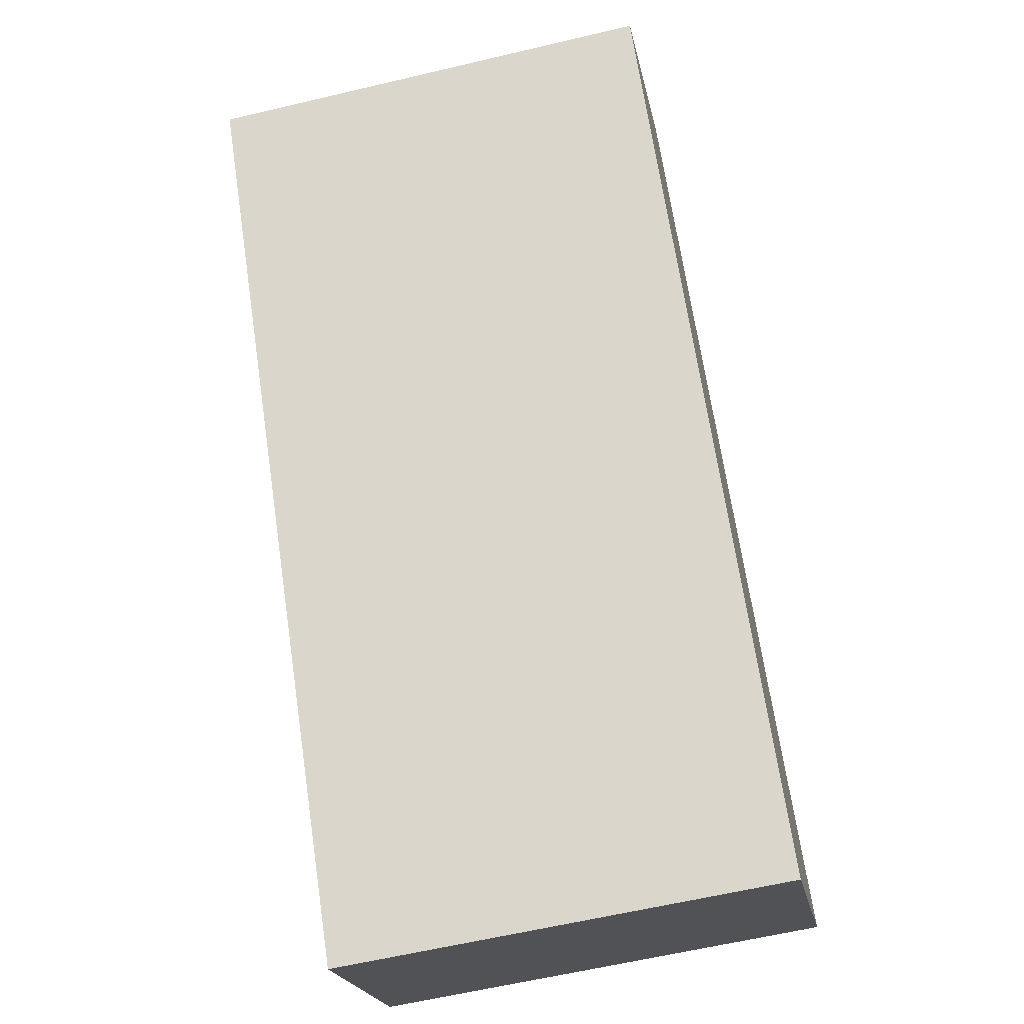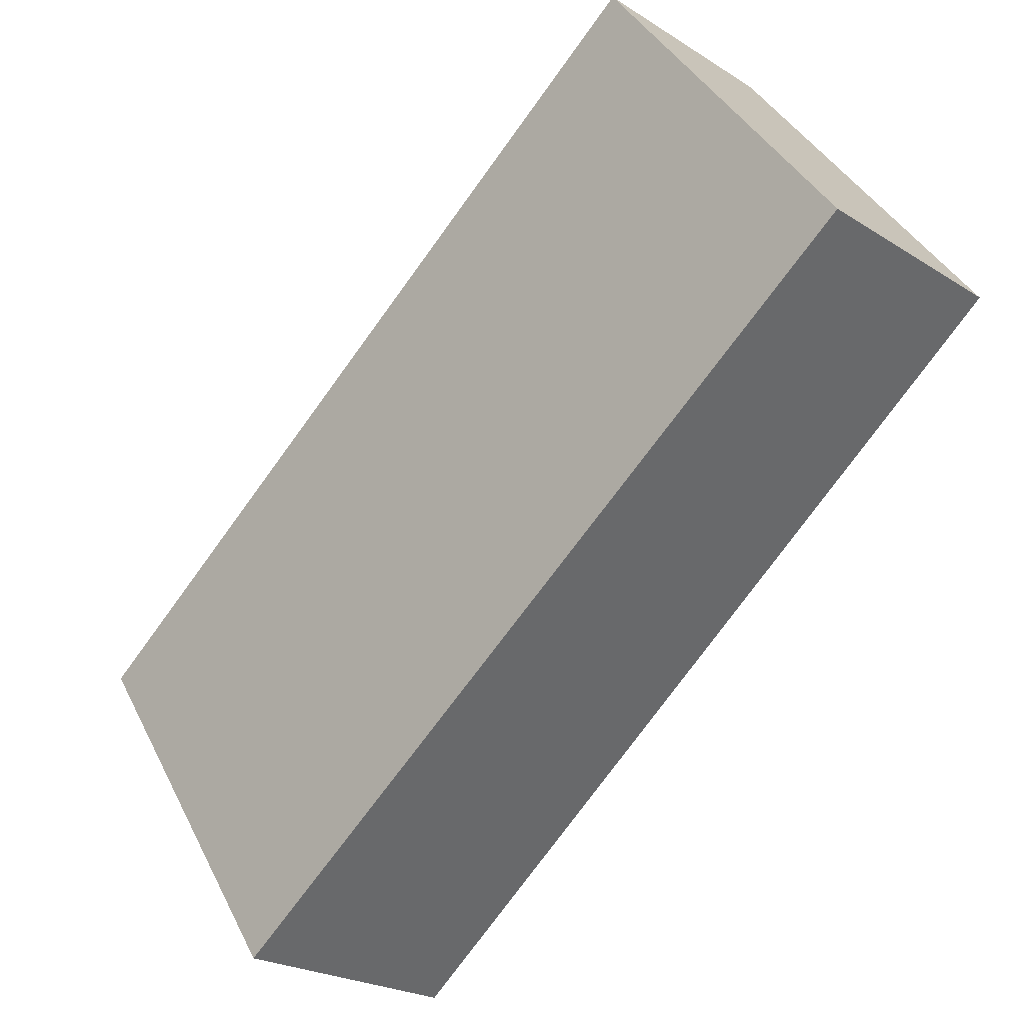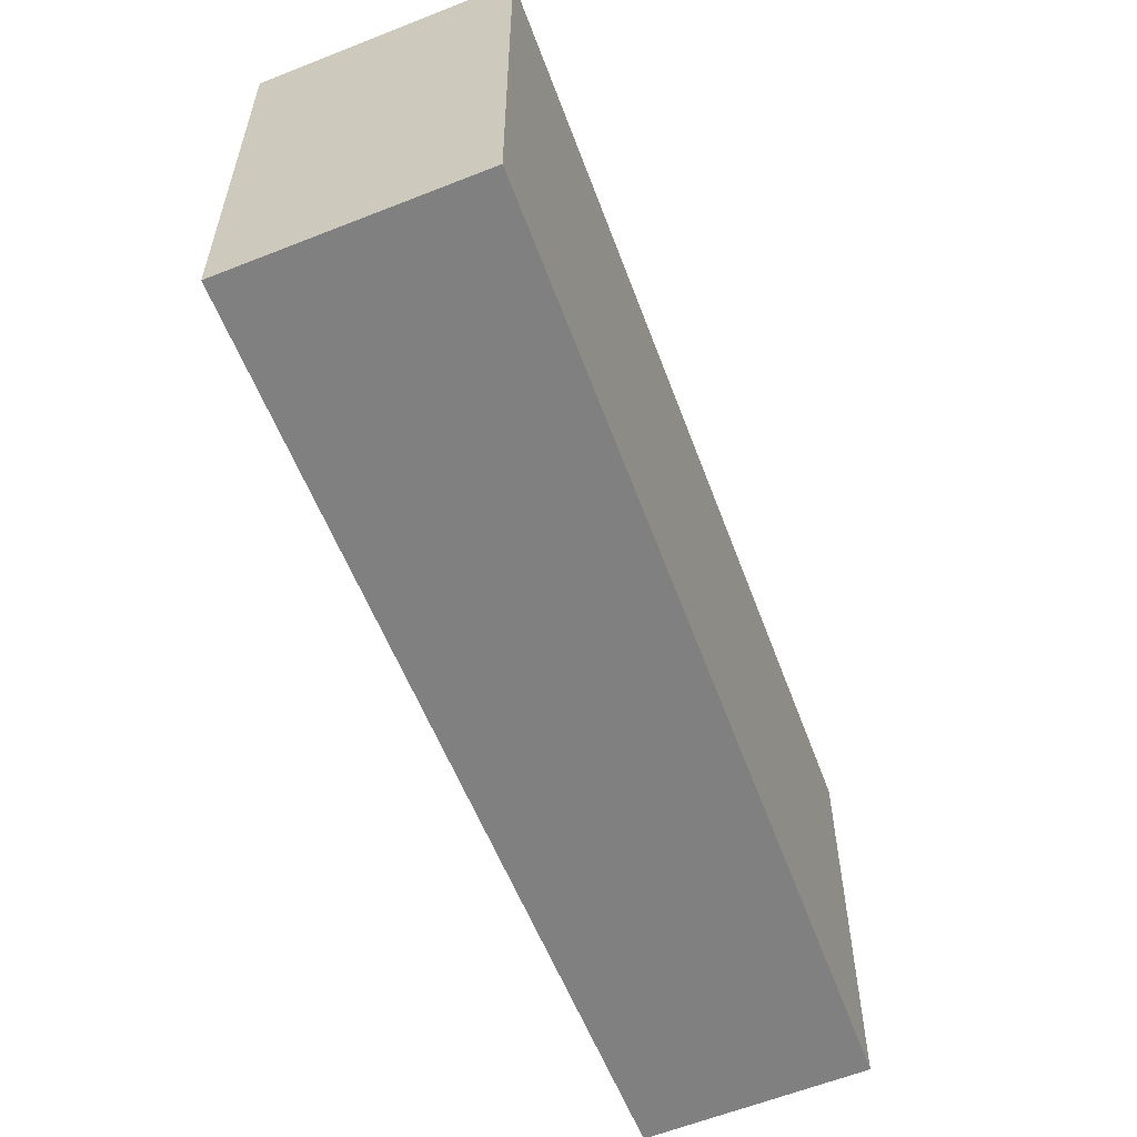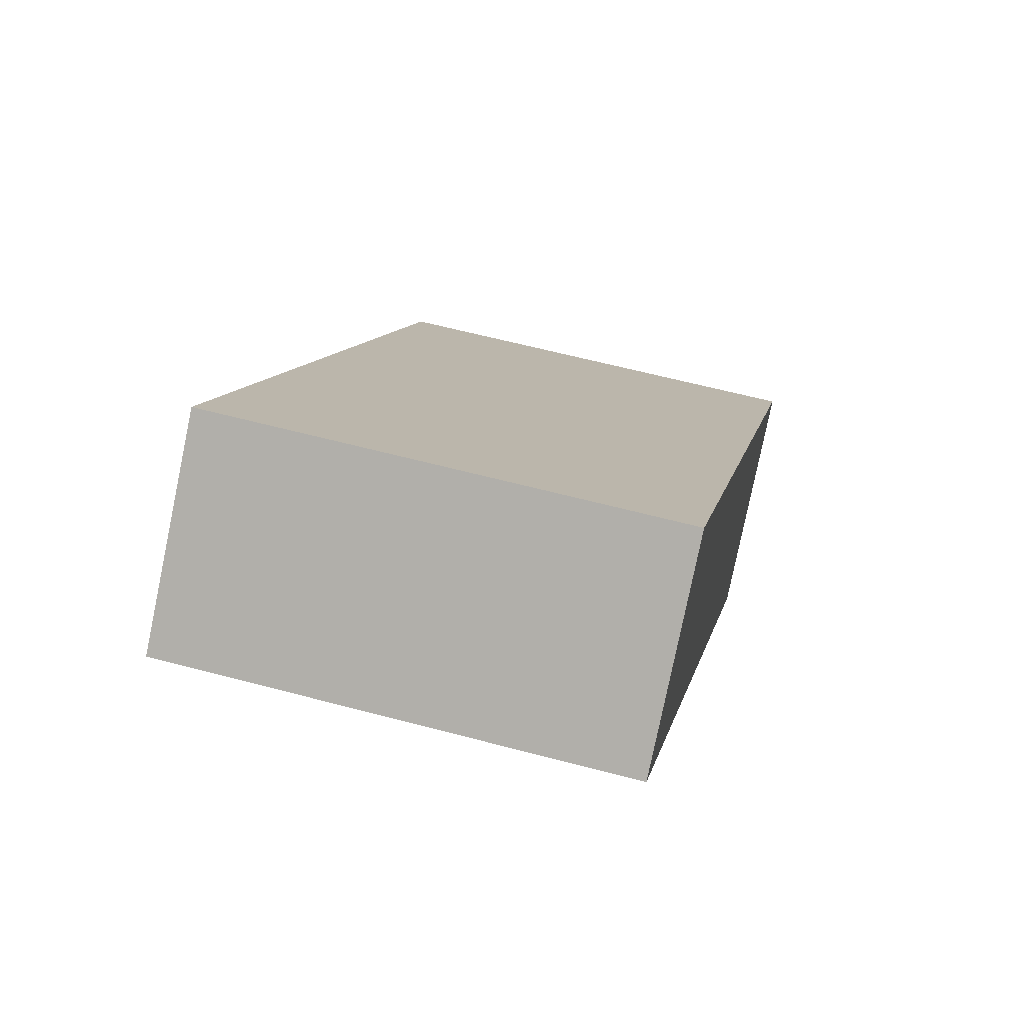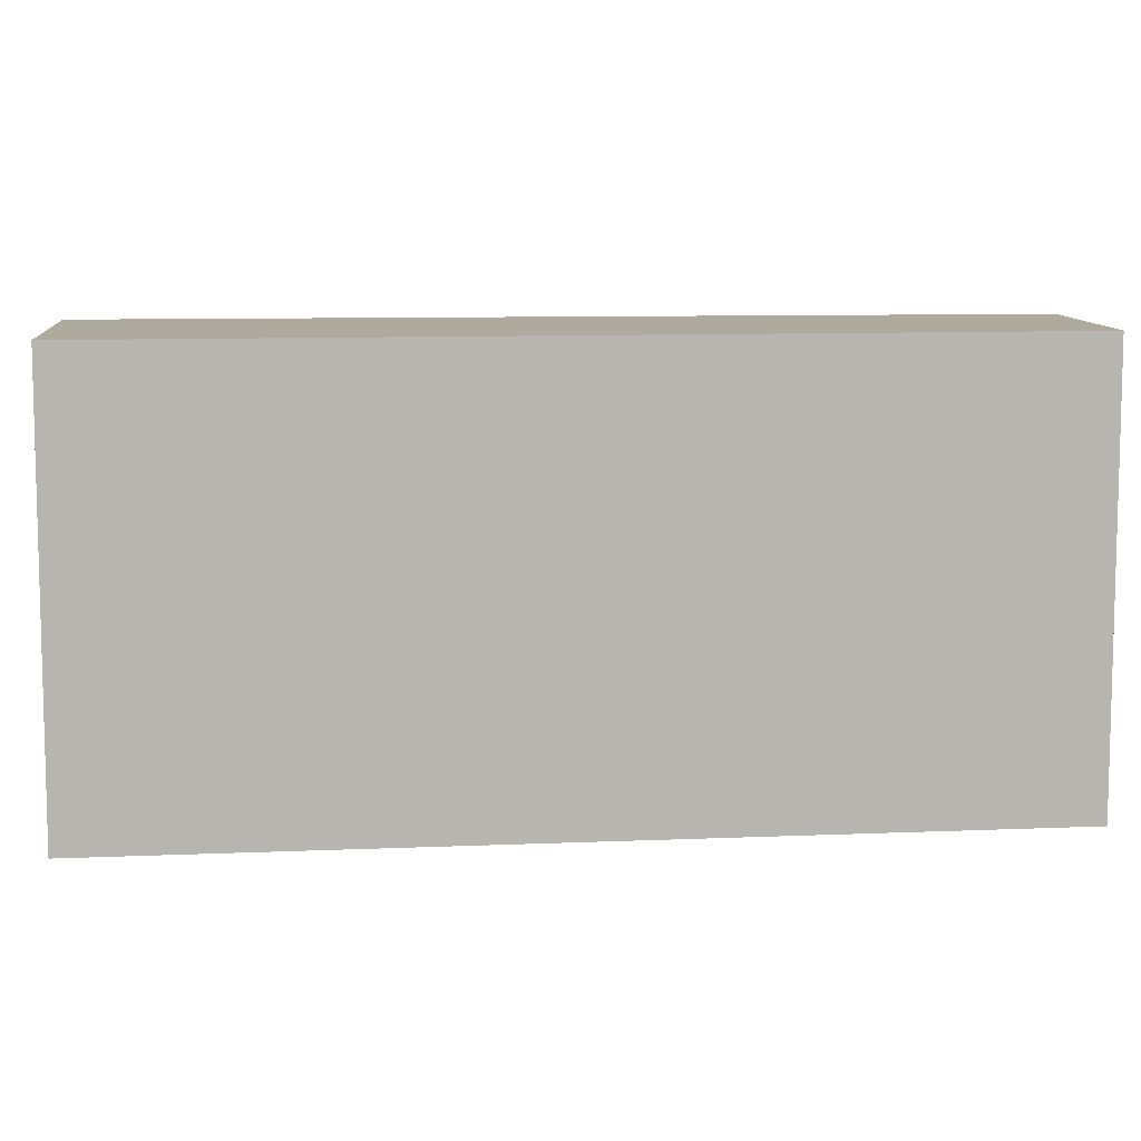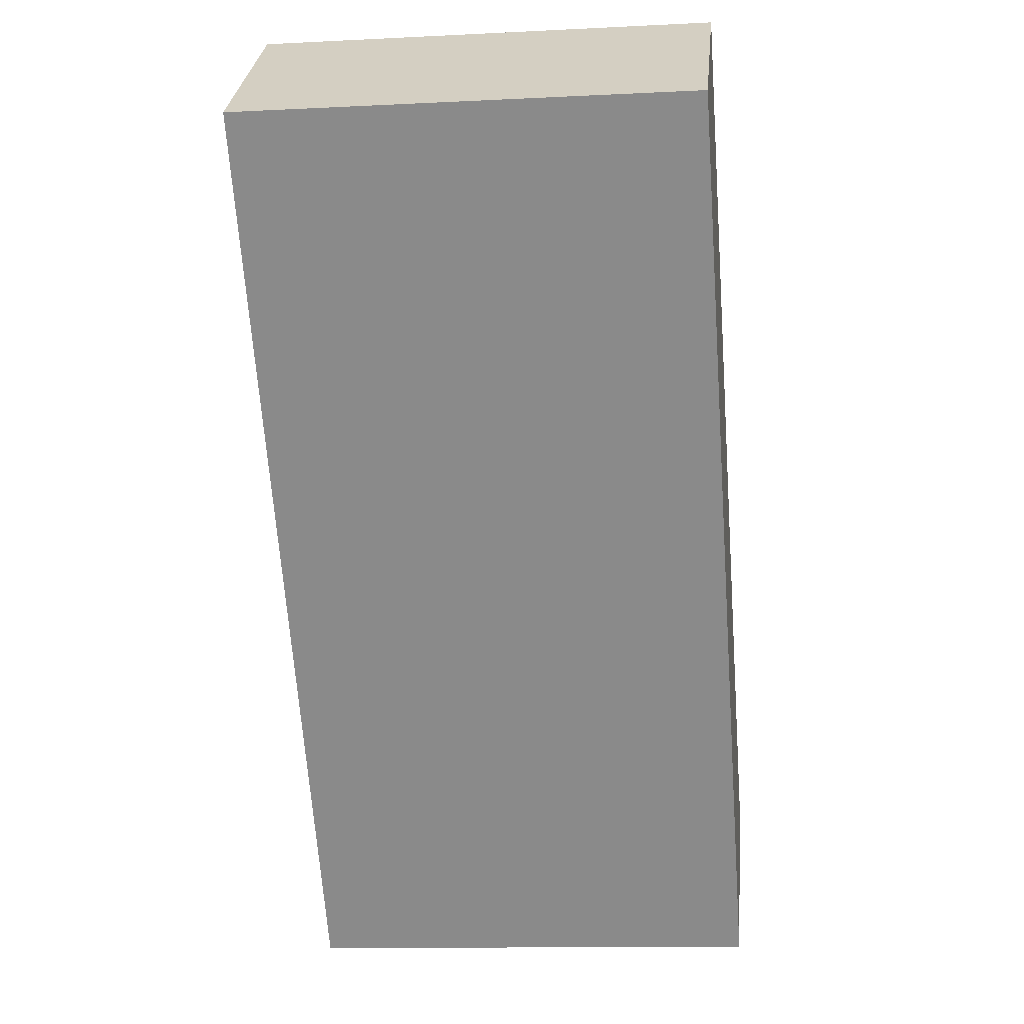
<metadata>
{"format":"obj","ext":"obj","renderer":"f3d","projection":"perspective","resolution":1024,"background":"white","views":[{"elev":-60.8,"azim":-76.4,"up":"+Z"},{"elev":39.4,"azim":155.4,"up":"+Z"},{"elev":-60.1,"azim":162.2,"up":"+Y"},{"elev":60.3,"azim":-74.7,"up":"+Z"},{"elev":9.3,"azim":-134.8,"up":"+Y"},{"elev":-12.6,"azim":-83.3,"up":"+Z"}]}
</metadata>
<code>
v  0 2.867 1.756e-16
v  4.97 2.867 -3.71
v  3.73 2.867 -4.75
v  1.1 2.867 0.92
v  4.97 2.272e-16 -3.71
v  3.73 2.909e-16 -4.75
v  0 0 0
v  1.1 -5.633e-17 0.92
g defaultobject
f 1 2 3
f 2 1 4
f 5 3 2
f 3 5 6
f 6 1 3
f 1 6 7
f 7 4 1
f 4 7 8
f 8 2 4
f 2 8 5
f 5 7 6
f 7 5 8

</code>
